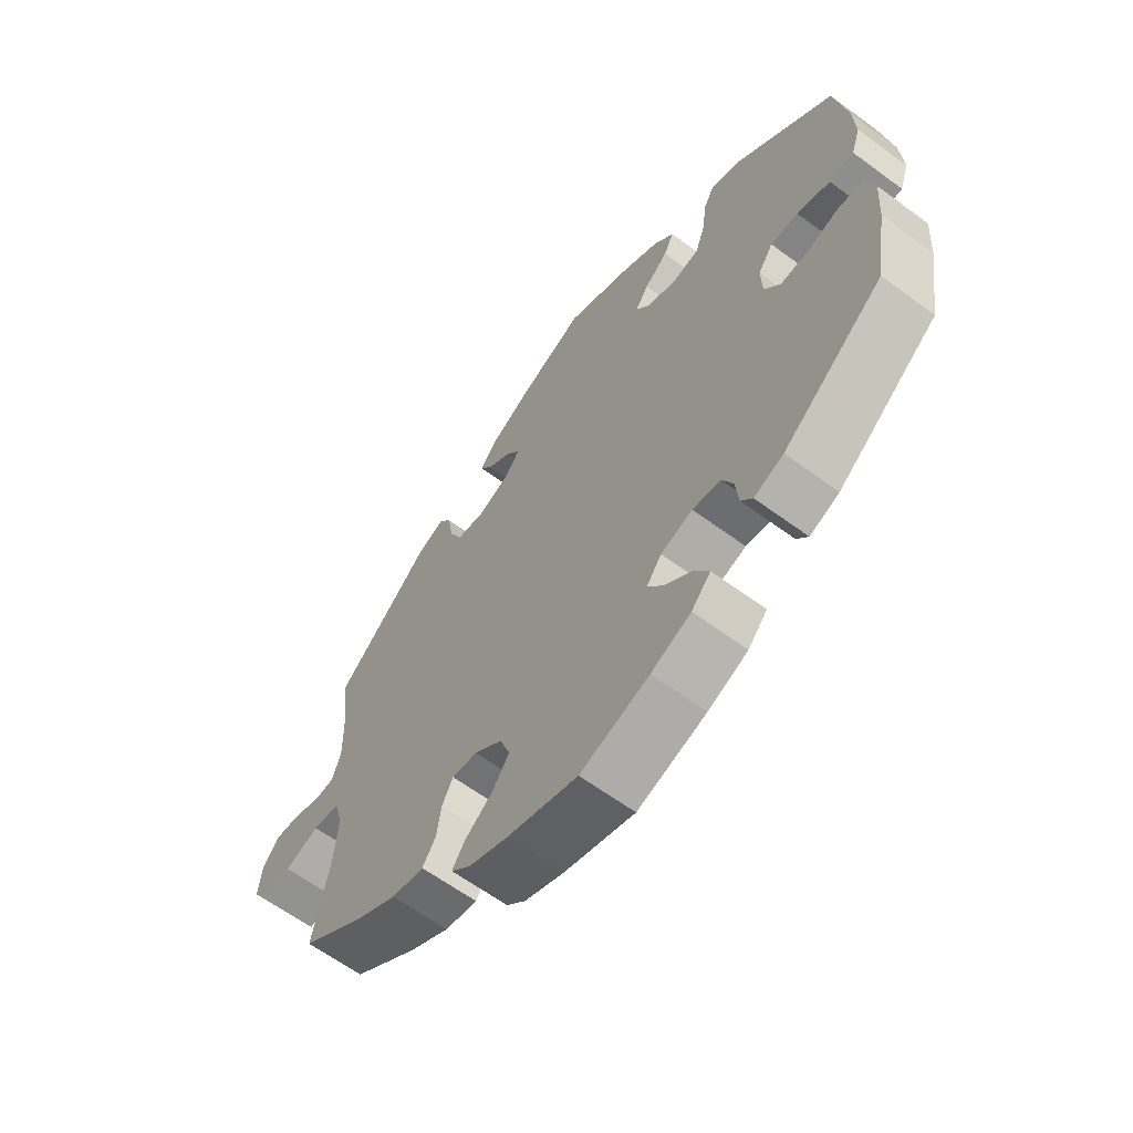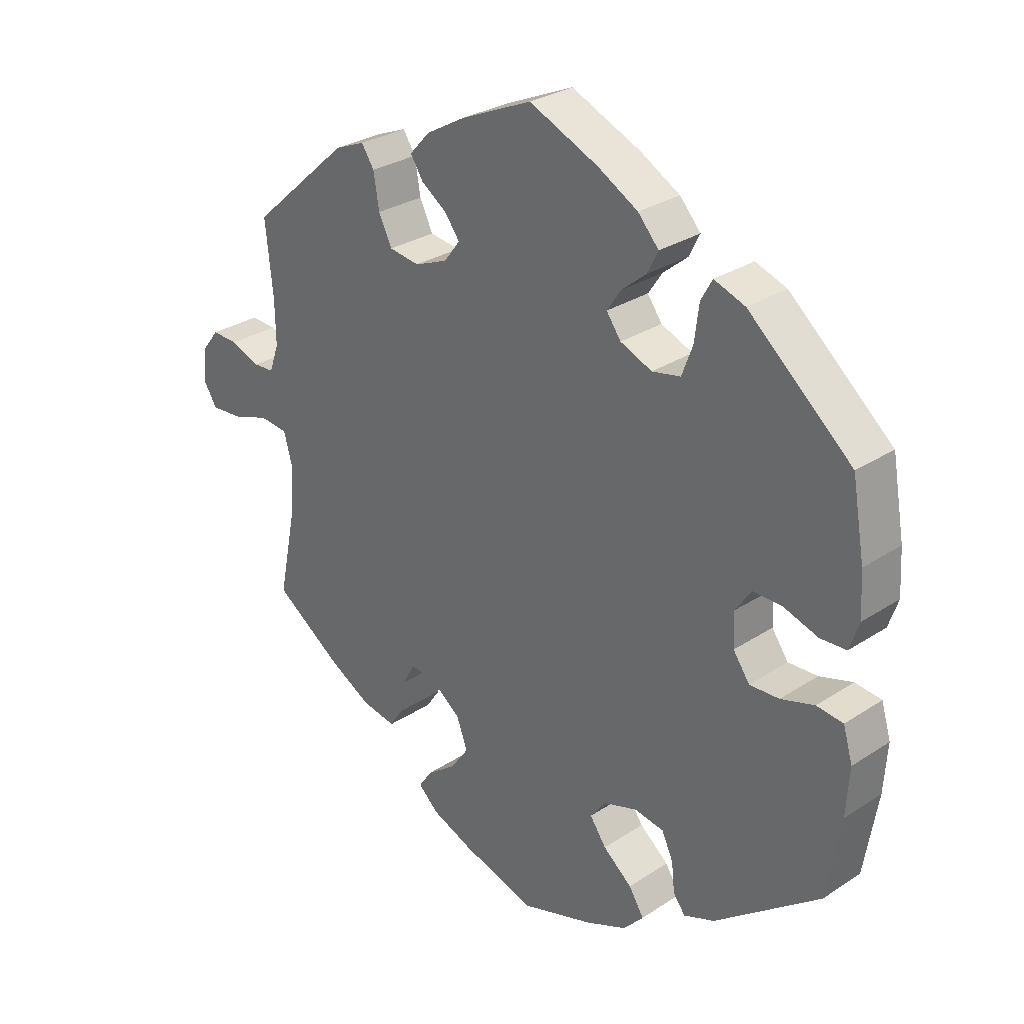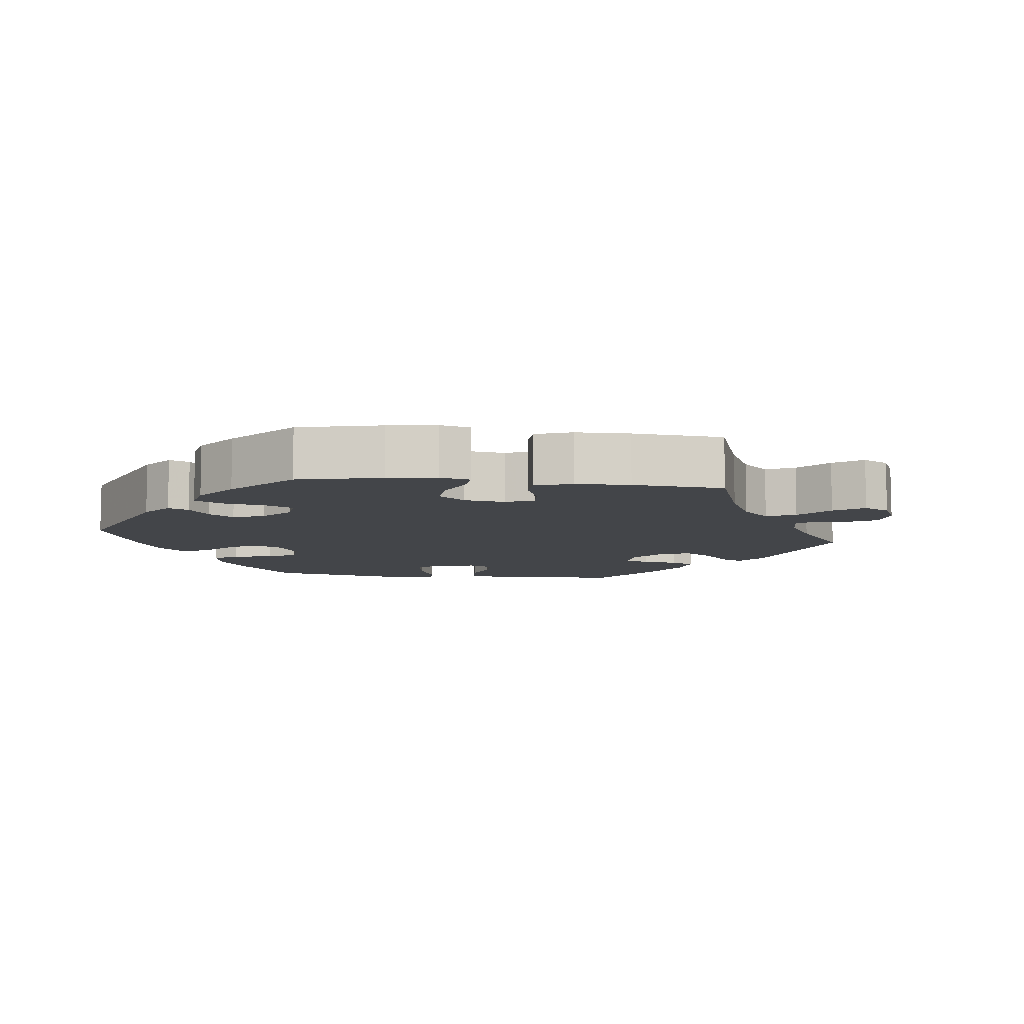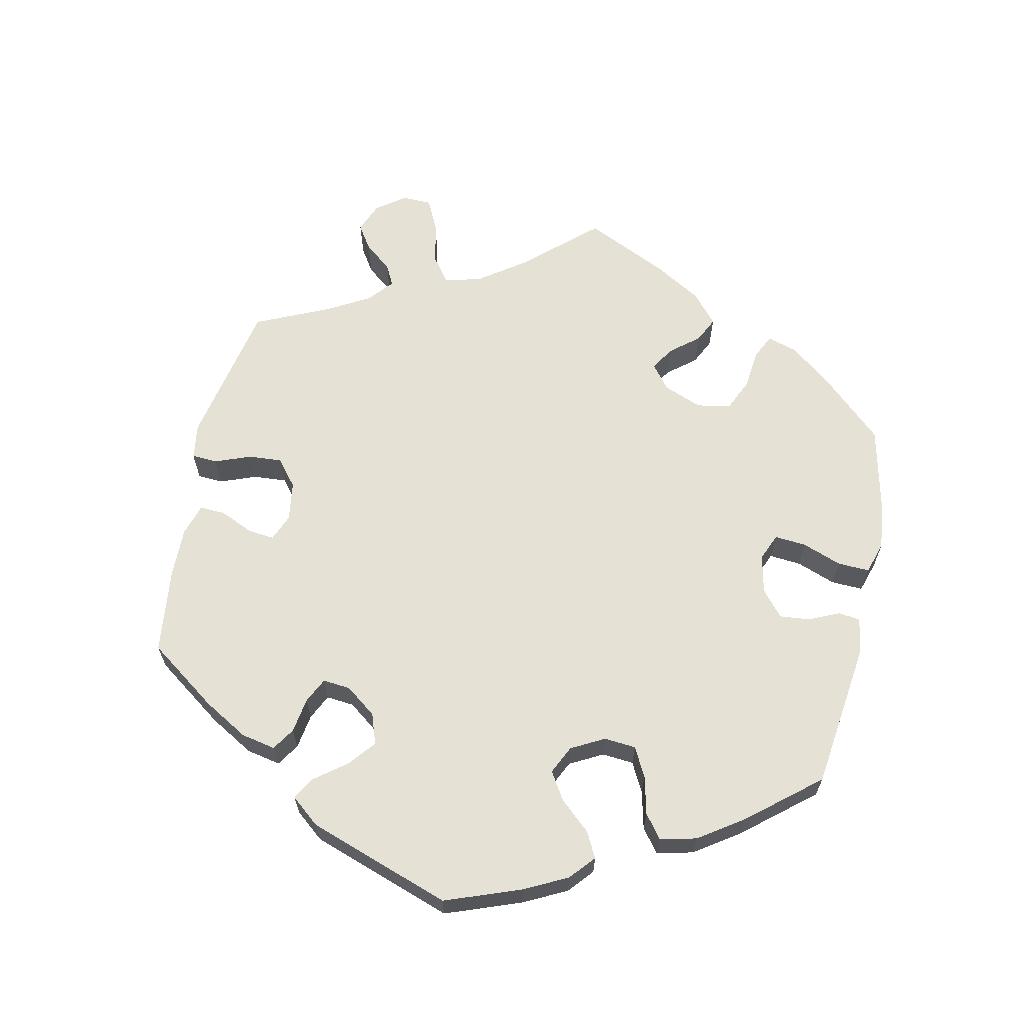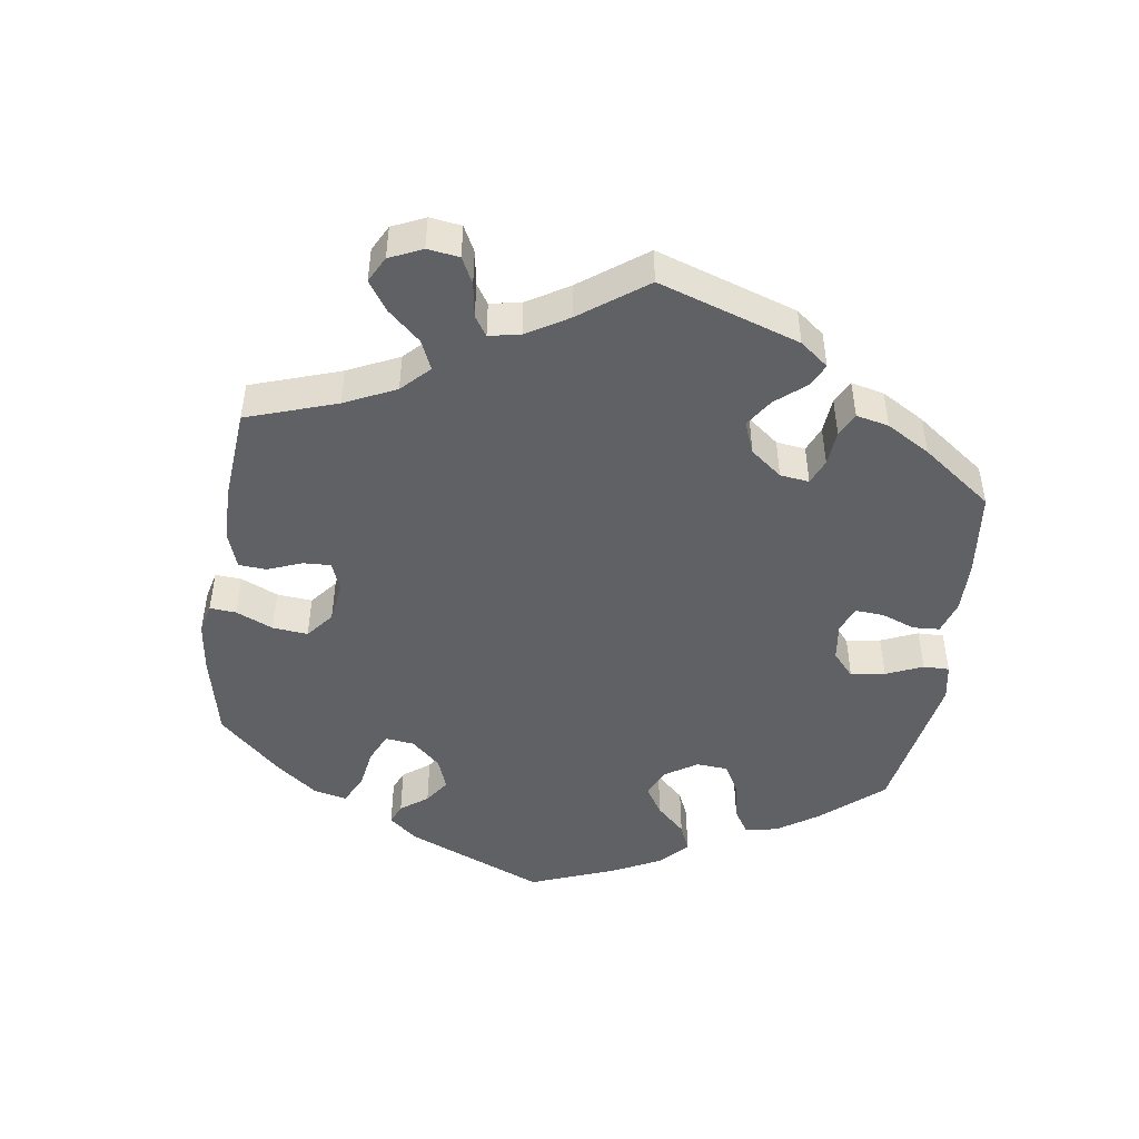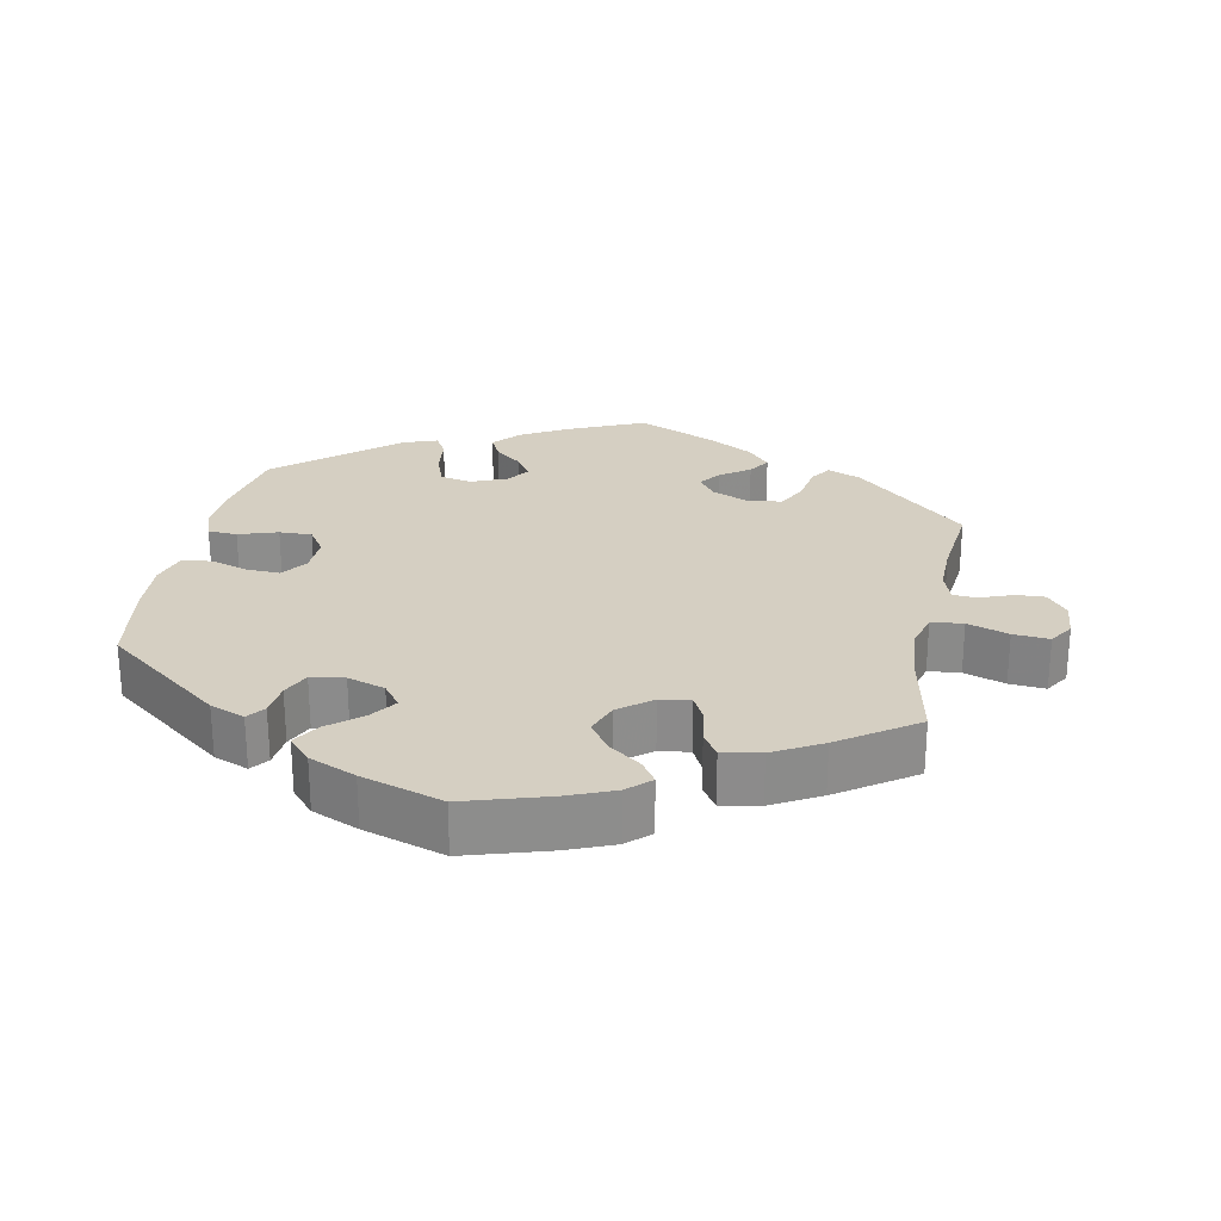
<metadata>
{"format":"obj","ext":"obj","renderer":"f3d","projection":"perspective","resolution":1024,"background":"white","views":[{"elev":-62.5,"azim":53.2,"up":"+Z"},{"elev":29.0,"azim":45.7,"up":"+Z"},{"elev":-8.8,"azim":-156.8,"up":"+Y"},{"elev":64.2,"azim":71.8,"up":"+Y"},{"elev":-48.0,"azim":-68.2,"up":"+Y"},{"elev":25.9,"azim":-168.6,"up":"+Y"}]}
</metadata>
<code>
v -0.474 0.07 -0.156
v -0.467 0.07 -0.076
v -0.481 0.07 -0.024
v -0.526 0.07 -0.019
v -0.584 0.07 -0.038
v -0.635 0.07 -0.042
v -0.657 0.07 -0.007
v -0.652 0.07 0.044
v -0.624 0.07 0.08
v -0.583 0.07 0.078
v -0.536 0.07 0.06
v -0.503 0.07 0.062
v -0.488 0.07 0.105
v -0.489 0.07 0.174
v -0.501 0.07 0.289
v -0.344 0.07 0.429
v -0.297 0.07 0.448
v -0.277 0.07 0.418
v -0.268 0.07 0.364
v -0.247 0.07 0.321
v -0.199 0.07 0.314
v -0.147 0.07 0.335
v -0.122 0.07 0.368
v -0.145 0.07 0.399
v -0.186 0.07 0.428
v -0.206 0.07 0.459
v -0.174 0.07 0.494
v -0.112 0.07 0.529
v 0 0.07 0.578
v 0.11 0.07 0.529
v 0.173 0.07 0.493
v 0.206 0.07 0.456
v 0.189 0.07 0.422
v 0.15 0.07 0.39
v 0.128 0.07 0.357
v 0.151 0.07 0.325
v 0.201 0.07 0.304
v 0.246 0.07 0.313
v 0.263 0.07 0.359
v 0.27 0.07 0.415
v 0.288 0.07 0.447
v 0.337 0.07 0.429
v 0.5 0.07 0.289
v 0.52 0.07 0.176
v 0.524 0.07 0.108
v 0.509 0.07 0.064
v 0.468 0.07 0.062
v 0.413 0.07 0.08
v 0.367 0.07 0.081
v 0.342 0.07 0.044
v 0.344 0.07 -0.009
v 0.37 0.07 -0.046
v 0.417 0.07 -0.044
v 0.47 0.07 -0.028
v 0.512 0.07 -0.033
v 0.527 0.07 -0.084
v 0.522 0.07 -0.16
v 0.501 0.07 -0.288
v 0.334 0.07 -0.416
v 0.285 0.07 -0.435
v 0.266 0.07 -0.41
v 0.261 0.07 -0.363
v 0.243 0.07 -0.324
v 0.196 0.07 -0.316
v 0.143 0.07 -0.333
v 0.118 0.07 -0.366
v 0.144 0.07 -0.403
v 0.19 0.07 -0.441
v 0.214 0.07 -0.479
v 0.182 0.07 -0.514
v 0.116 0.07 -0.542
v 0.001 0.07 -0.578
v -0.116 0.07 -0.542
v -0.182 0.07 -0.515
v -0.214 0.07 -0.485
v -0.193 0.07 -0.454
v -0.147 0.07 -0.42
v -0.118 0.07 -0.379
v -0.135 0.07 -0.333
v -0.181 0.07 -0.297
v -0.224 0.07 -0.291
v -0.242 0.07 -0.326
v -0.25 0.07 -0.377
v -0.272 0.07 -0.41
v -0.326 0.07 -0.4
v -0.394 0.07 -0.362
v -0.501 0.07 -0.288
v -0.474 0 -0.156
v -0.467 0 -0.076
v -0.481 0 -0.024
v -0.526 0 -0.019
v -0.584 0 -0.038
v -0.635 0 -0.042
v -0.657 0 -0.007
v -0.652 0 0.044
v -0.624 0 0.08
v -0.583 0 0.078
v -0.536 0 0.06
v -0.503 0 0.062
v -0.488 0 0.105
v -0.489 0 0.174
v -0.501 0 0.289
v -0.344 0 0.429
v -0.297 0 0.448
v -0.277 0 0.418
v -0.268 0 0.364
v -0.247 0 0.321
v -0.199 0 0.314
v -0.147 0 0.335
v -0.122 0 0.368
v -0.145 0 0.399
v -0.186 0 0.428
v -0.206 0 0.459
v -0.174 0 0.494
v -0.112 0 0.529
v 0 0 0.578
v 0.11 0 0.529
v 0.173 0 0.493
v 0.206 0 0.456
v 0.189 0 0.422
v 0.15 0 0.39
v 0.128 0 0.357
v 0.151 0 0.325
v 0.201 0 0.304
v 0.246 0 0.313
v 0.263 0 0.359
v 0.27 0 0.415
v 0.288 0 0.447
v 0.337 0 0.429
v 0.5 0 0.289
v 0.52 0 0.176
v 0.524 0 0.108
v 0.509 0 0.064
v 0.468 0 0.062
v 0.413 0 0.08
v 0.367 0 0.081
v 0.342 0 0.044
v 0.344 0 -0.009
v 0.37 0 -0.046
v 0.417 0 -0.044
v 0.47 0 -0.028
v 0.512 0 -0.033
v 0.527 0 -0.084
v 0.522 0 -0.16
v 0.501 0 -0.288
v 0.334 0 -0.416
v 0.285 0 -0.435
v 0.266 0 -0.41
v 0.261 0 -0.363
v 0.243 0 -0.324
v 0.196 0 -0.316
v 0.143 0 -0.333
v 0.118 0 -0.366
v 0.144 0 -0.403
v 0.19 0 -0.441
v 0.214 0 -0.479
v 0.182 0 -0.514
v 0.116 0 -0.542
v 0.001 0 -0.578
v -0.116 0 -0.542
v -0.182 0 -0.515
v -0.214 0 -0.485
v -0.193 0 -0.454
v -0.147 0 -0.42
v -0.118 0 -0.379
v -0.135 0 -0.333
v -0.181 0 -0.297
v -0.224 0 -0.291
v -0.242 0 -0.326
v -0.25 0 -0.377
v -0.272 0 -0.41
v -0.326 0 -0.4
v -0.394 0 -0.362
v -0.501 0 -0.288
f 86 87 1
f 85 86 1 2
f 82 83 84 85
f 81 82 85 2
f 80 81 2 3
f 79 80 3
f 74 75 76 77
f 74 77 78
f 73 74 78
f 72 73 78
f 71 72 78 79
f 67 68 69 70
f 66 67 70 71
f 59 60 61 62
f 59 62 63
f 58 59 63
f 57 58 63 64
f 53 54 55 56
f 52 53 56 57
f 45 46 47 48
f 45 48 49
f 44 45 49
f 43 44 49
f 42 43 49 50
f 39 40 41 42
f 38 39 42 50
f 31 32 33 34
f 31 34 35
f 30 31 35
f 29 30 35
f 28 29 35
f 27 28 35 36
f 24 25 26 27
f 23 24 27 36
f 16 17 18 19
f 14 15 16 19
f 13 14 19 20
f 12 13 20 21
f 8 9 10 11
f 8 11 12
f 7 8 12
f 4 5 6 7
f 4 7 12
f 3 4 12 21
f 66 71 79 3
f 65 66 3 21
f 52 57 64 65
f 51 52 65 21
f 37 38 50 51
f 37 51 21 22
f 22 23 36 37
f 88 174 173
f 89 88 173 172
f 172 171 170 169
f 89 172 169 168
f 90 89 168 167
f 90 167 166
f 164 163 162 161
f 165 164 161
f 165 161 160
f 165 160 159
f 166 165 159 158
f 157 156 155 154
f 158 157 154 153
f 149 148 147 146
f 150 149 146
f 150 146 145
f 151 150 145 144
f 143 142 141 140
f 144 143 140 139
f 135 134 133 132
f 136 135 132
f 136 132 131
f 136 131 130
f 137 136 130 129
f 129 128 127 126
f 137 129 126 125
f 121 120 119 118
f 122 121 118
f 122 118 117
f 122 117 116
f 122 116 115
f 123 122 115 114
f 114 113 112 111
f 123 114 111 110
f 106 105 104 103
f 106 103 102 101
f 107 106 101 100
f 108 107 100 99
f 98 97 96 95
f 99 98 95
f 99 95 94
f 94 93 92 91
f 99 94 91
f 108 99 91 90
f 90 166 158 153
f 108 90 153 152
f 152 151 144 139
f 108 152 139 138
f 138 137 125 124
f 109 108 138 124
f 124 123 110 109
f 1 88 89 2
f 2 89 90 3
f 3 90 91 4
f 4 91 92 5
f 5 92 93 6
f 6 93 94 7
f 7 94 95 8
f 8 95 96 9
f 9 96 97 10
f 10 97 98 11
f 11 98 99 12
f 12 99 100 13
f 13 100 101 14
f 14 101 102 15
f 15 102 103 16
f 16 103 104 17
f 17 104 105 18
f 18 105 106 19
f 19 106 107 20
f 20 107 108 21
f 21 108 109 22
f 22 109 110 23
f 23 110 111 24
f 24 111 112 25
f 25 112 113 26
f 26 113 114 27
f 27 114 115 28
f 28 115 116 29
f 29 116 117 30
f 30 117 118 31
f 31 118 119 32
f 32 119 120 33
f 33 120 121 34
f 34 121 122 35
f 35 122 123 36
f 36 123 124 37
f 37 124 125 38
f 38 125 126 39
f 39 126 127 40
f 40 127 128 41
f 41 128 129 42
f 42 129 130 43
f 43 130 131 44
f 44 131 132 45
f 45 132 133 46
f 46 133 134 47
f 47 134 135 48
f 48 135 136 49
f 49 136 137 50
f 50 137 138 51
f 51 138 139 52
f 52 139 140 53
f 53 140 141 54
f 54 141 142 55
f 55 142 143 56
f 56 143 144 57
f 57 144 145 58
f 58 145 146 59
f 59 146 147 60
f 60 147 148 61
f 61 148 149 62
f 62 149 150 63
f 63 150 151 64
f 64 151 152 65
f 65 152 153 66
f 66 153 154 67
f 67 154 155 68
f 68 155 156 69
f 69 156 157 70
f 70 157 158 71
f 71 158 159 72
f 72 159 160 73
f 73 160 161 74
f 74 161 162 75
f 75 162 163 76
f 76 163 164 77
f 77 164 165 78
f 78 165 166 79
f 79 166 167 80
f 80 167 168 81
f 81 168 169 82
f 82 169 170 83
f 83 170 171 84
f 84 171 172 85
f 85 172 173 86
f 86 173 174 87
f 87 174 88 1

</code>
